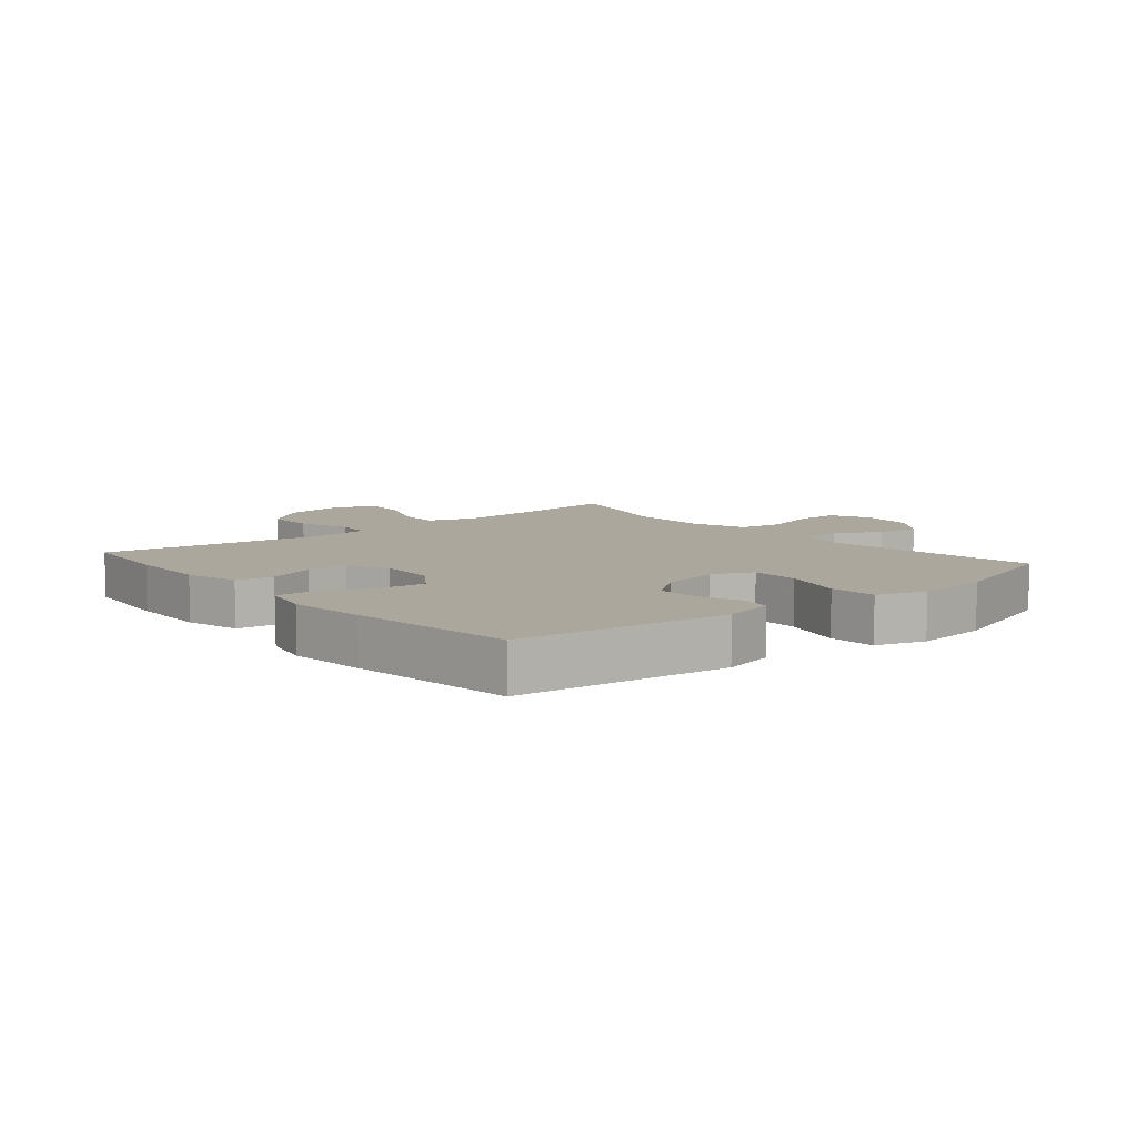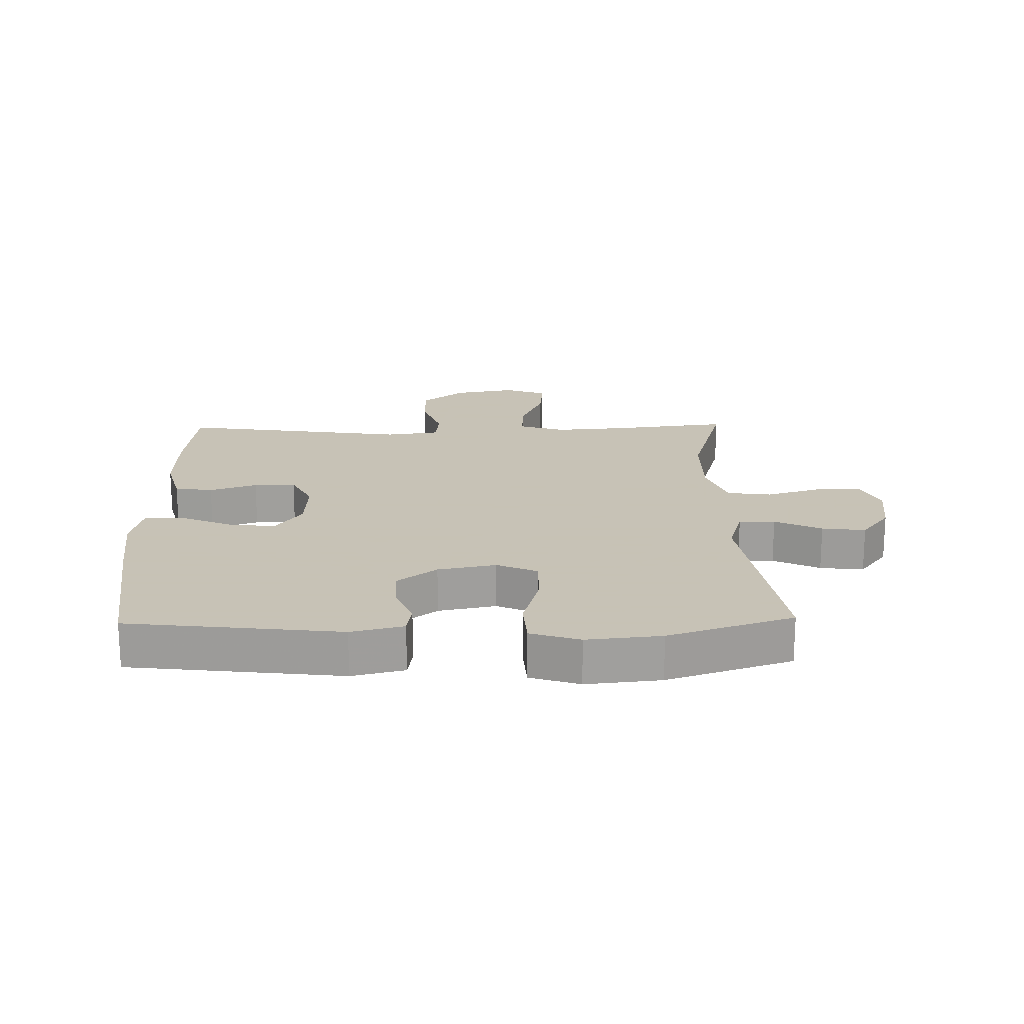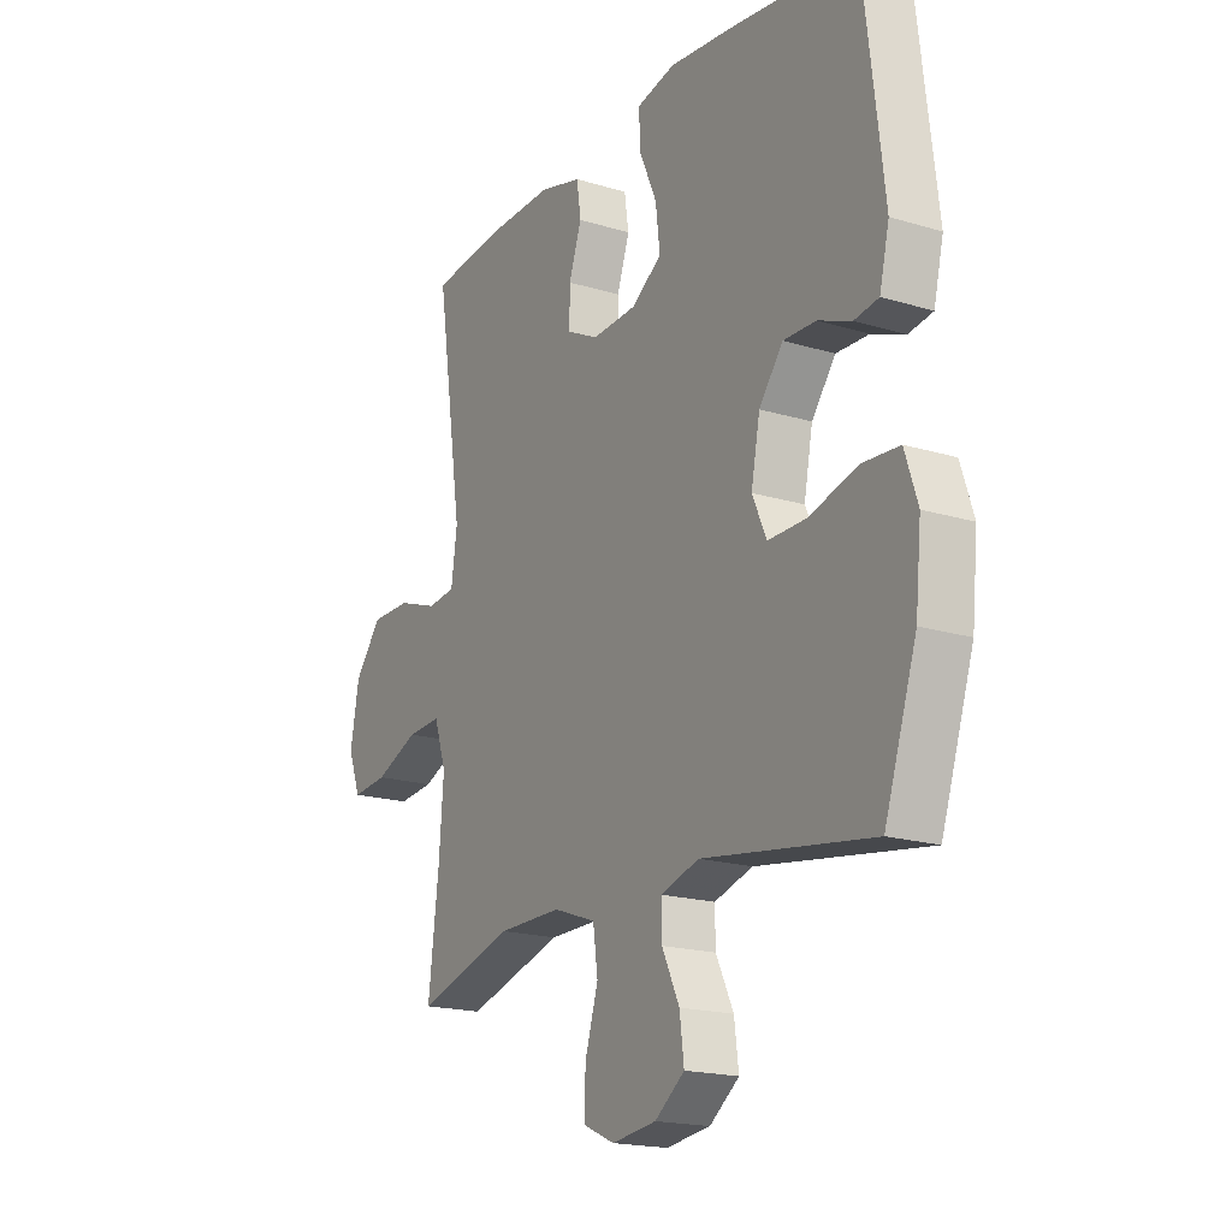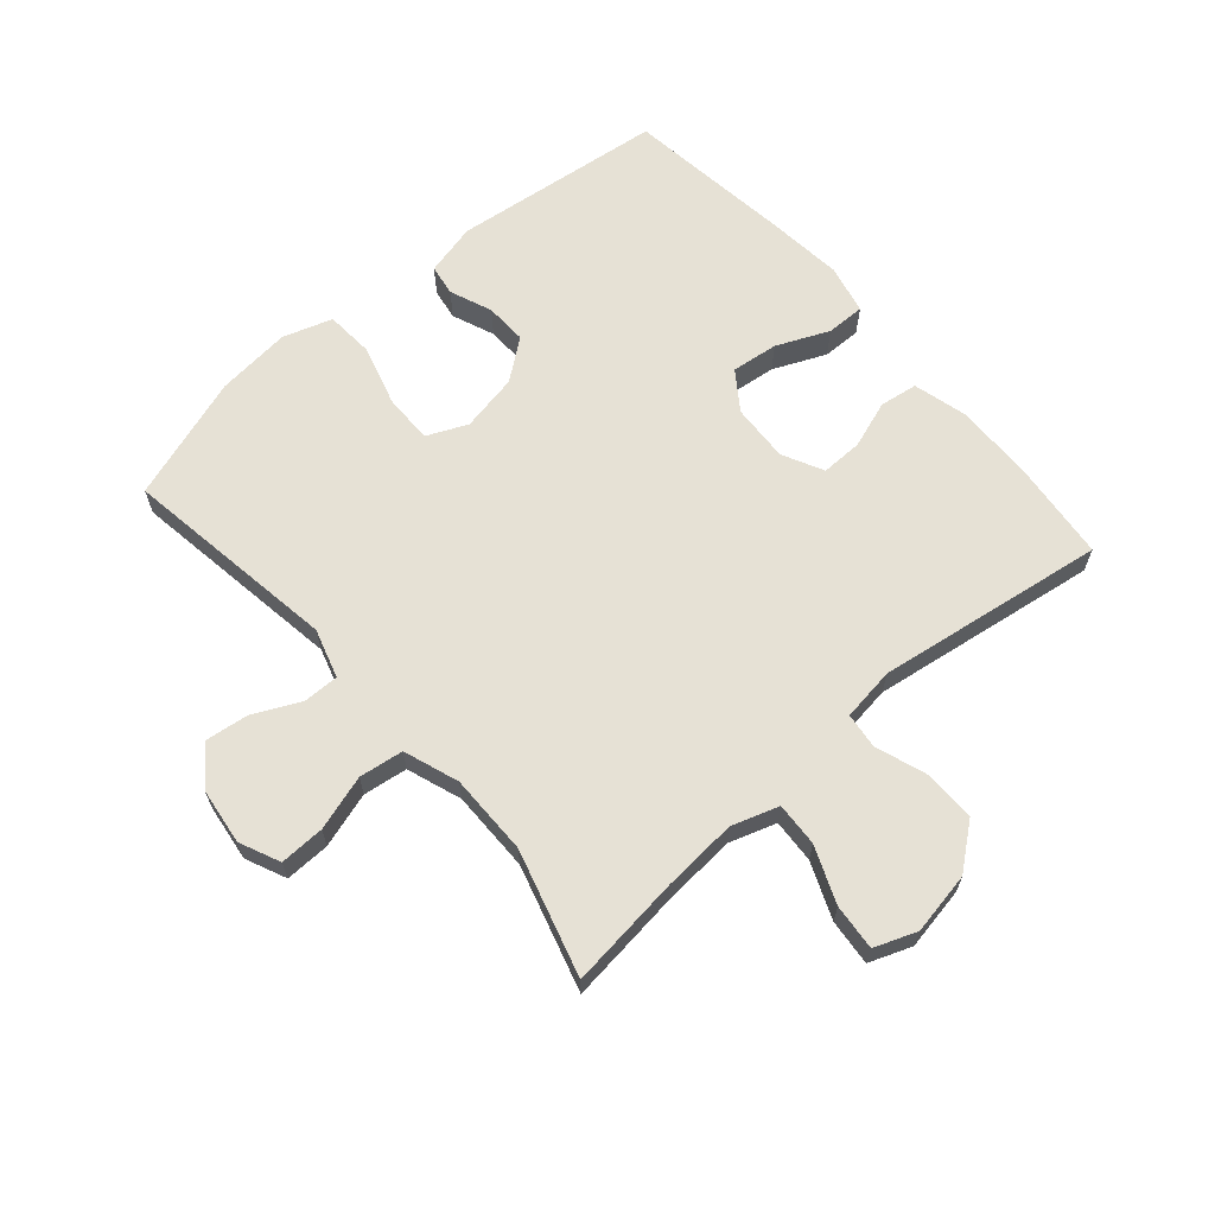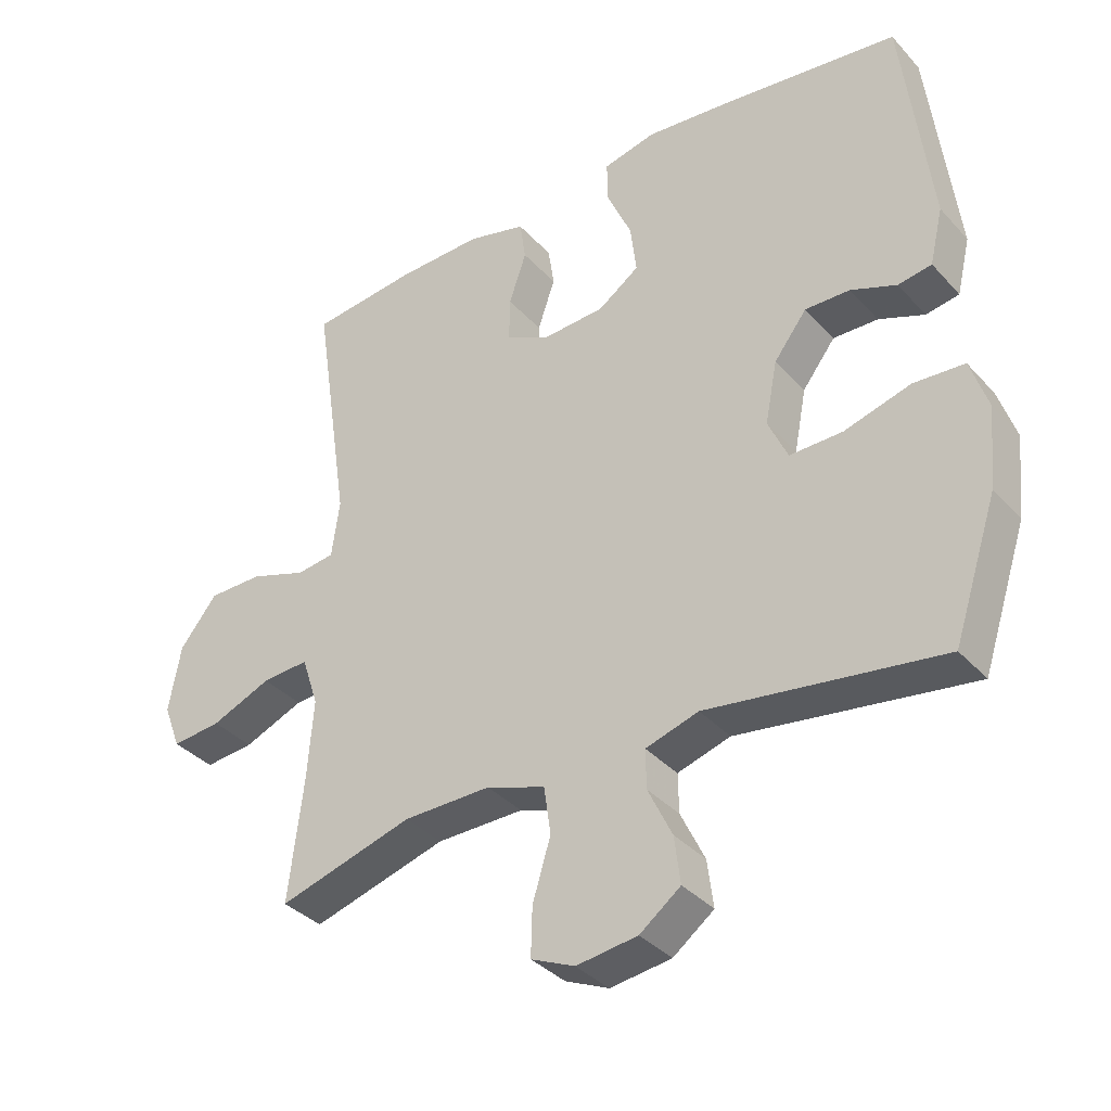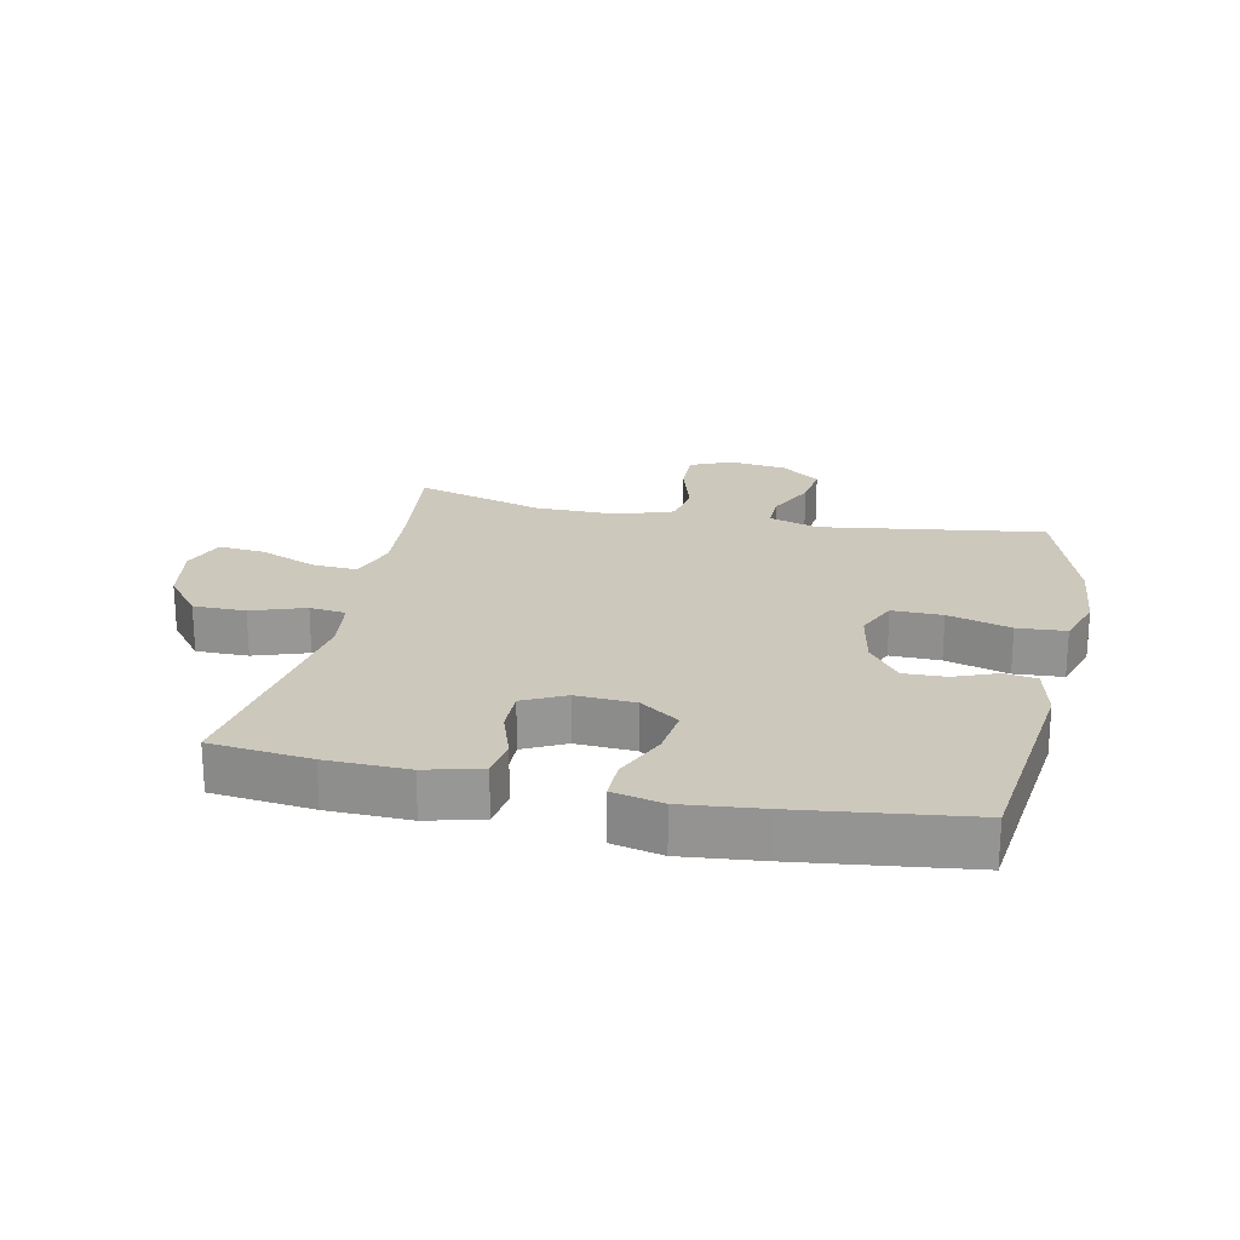
<metadata>
{"format":"obj","ext":"obj","renderer":"f3d","projection":"perspective","resolution":1024,"background":"white","views":[{"elev":8.4,"azim":49.9,"up":"+Y"},{"elev":19.1,"azim":88.7,"up":"+Y"},{"elev":-18.6,"azim":59.8,"up":"+Z"},{"elev":64.8,"azim":-131.0,"up":"+Y"},{"elev":-36.1,"azim":36.1,"up":"+Z"},{"elev":22.2,"azim":12.1,"up":"+Y"}]}
</metadata>
<code>
v 0.5 0.07 -0.5
v 0.151 0.07 -0.448
v 0.072 0.07 -0.472
v 0.073 0.07 -0.53
v 0.109 0.07 -0.605
v 0.118 0.07 -0.675
v 0.057 0.07 -0.721
v -0.034 0.07 -0.733
v -0.099 0.07 -0.704
v -0.097 0.07 -0.632
v -0.07 0.07 -0.543
v -0.08 0.07 -0.472
v -0.168 0.07 -0.441
v -0.299 0.07 -0.442
v -0.5 0.07 -0.5
v -0.478 0.07 -0.317
v -0.469 0.07 -0.197
v -0.494 0.07 -0.122
v -0.564 0.07 -0.126
v -0.654 0.07 -0.163
v -0.728 0.07 -0.17
v -0.754 0.07 -0.102
v -0.736 0.07 -0.002
v -0.68 0.07 0.068
v -0.598 0.07 0.068
v -0.514 0.07 0.039
v -0.457 0.07 0.046
v -0.445 0.07 0.132
v -0.5 0.07 0.5
v -0.342 0.07 0.517
v -0.213 0.07 0.52
v -0.126 0.07 0.497
v -0.117 0.07 0.436
v -0.143 0.07 0.36
v -0.144 0.07 0.293
v -0.078 0.07 0.26
v 0.015 0.07 0.265
v 0.076 0.07 0.308
v 0.067 0.07 0.383
v 0.03 0.07 0.467
v 0.029 0.07 0.529
v 0.108 0.07 0.547
v 0.233 0.07 0.534
v 0.5 0.07 0.5
v 0.541 0.07 0.16
v 0.521 0.07 0.076
v 0.471 0.07 0.068
v 0.403 0.07 0.095
v 0.336 0.07 0.097
v 0.287 0.07 0.033
v 0.269 0.07 -0.06
v 0.298 0.07 -0.125
v 0.377 0.07 -0.124
v 0.476 0.07 -0.096
v 0.552 0.07 -0.101
v 0.578 0.07 -0.18
v 0.566 0.07 -0.3
v 0.5 0 -0.5
v 0.151 0 -0.448
v 0.072 0 -0.472
v 0.073 0 -0.53
v 0.109 0 -0.605
v 0.118 0 -0.675
v 0.057 0 -0.721
v -0.034 0 -0.733
v -0.099 0 -0.704
v -0.097 0 -0.632
v -0.07 0 -0.543
v -0.08 0 -0.472
v -0.168 0 -0.441
v -0.299 0 -0.442
v -0.5 0 -0.5
v -0.478 0 -0.317
v -0.469 0 -0.197
v -0.494 0 -0.122
v -0.564 0 -0.126
v -0.654 0 -0.163
v -0.728 0 -0.17
v -0.754 0 -0.102
v -0.736 0 -0.002
v -0.68 0 0.068
v -0.598 0 0.068
v -0.514 0 0.039
v -0.457 0 0.046
v -0.445 0 0.132
v -0.5 0 0.5
v -0.342 0 0.517
v -0.213 0 0.52
v -0.126 0 0.497
v -0.117 0 0.436
v -0.143 0 0.36
v -0.144 0 0.293
v -0.078 0 0.26
v 0.015 0 0.265
v 0.076 0 0.308
v 0.067 0 0.383
v 0.03 0 0.467
v 0.029 0 0.529
v 0.108 0 0.547
v 0.233 0 0.534
v 0.5 0 0.5
v 0.541 0 0.16
v 0.521 0 0.076
v 0.471 0 0.068
v 0.403 0 0.095
v 0.336 0 0.097
v 0.287 0 0.033
v 0.269 0 -0.06
v 0.298 0 -0.125
v 0.377 0 -0.124
v 0.476 0 -0.096
v 0.552 0 -0.101
v 0.578 0 -0.18
v 0.566 0 -0.3
f 57 1 2
f 56 57 2
f 55 56 2
f 54 55 2
f 53 54 2
f 52 53 2 3
f 51 52 3
f 50 51 3
f 46 47 48
f 45 46 48
f 44 45 48
f 43 44 48
f 42 43 48
f 41 42 48
f 40 41 48
f 39 40 48
f 38 39 48 49
f 37 38 49 50
f 32 33 34
f 31 32 34
f 30 31 34
f 29 30 34
f 28 29 34
f 27 28 34 35
f 24 25 26
f 23 24 26
f 22 23 26
f 21 22 26
f 20 21 26
f 19 20 26
f 18 19 26 27
f 27 35 36
f 18 27 36
f 17 18 36
f 14 15 16
f 36 37 50
f 17 36 50
f 16 17 50
f 14 16 50
f 13 14 50
f 9 10 11
f 8 9 11
f 7 8 11
f 6 7 11
f 5 6 11
f 4 5 11
f 12 13 50 3
f 3 4 11 12
f 59 58 114
f 59 114 113
f 59 113 112
f 59 112 111
f 59 111 110
f 60 59 110 109
f 60 109 108
f 60 108 107
f 105 104 103
f 105 103 102
f 105 102 101
f 105 101 100
f 105 100 99
f 105 99 98
f 105 98 97
f 105 97 96
f 106 105 96 95
f 107 106 95 94
f 91 90 89
f 91 89 88
f 91 88 87
f 91 87 86
f 91 86 85
f 92 91 85 84
f 83 82 81
f 83 81 80
f 83 80 79
f 83 79 78
f 83 78 77
f 83 77 76
f 84 83 76 75
f 93 92 84
f 93 84 75
f 93 75 74
f 73 72 71
f 107 94 93
f 107 93 74
f 107 74 73
f 107 73 71
f 107 71 70
f 68 67 66
f 68 66 65
f 68 65 64
f 68 64 63
f 68 63 62
f 68 62 61
f 60 107 70 69
f 69 68 61 60
f 1 58 59 2
f 2 59 60 3
f 3 60 61 4
f 4 61 62 5
f 5 62 63 6
f 6 63 64 7
f 7 64 65 8
f 8 65 66 9
f 9 66 67 10
f 10 67 68 11
f 11 68 69 12
f 12 69 70 13
f 13 70 71 14
f 14 71 72 15
f 15 72 73 16
f 16 73 74 17
f 17 74 75 18
f 18 75 76 19
f 19 76 77 20
f 20 77 78 21
f 21 78 79 22
f 22 79 80 23
f 23 80 81 24
f 24 81 82 25
f 25 82 83 26
f 26 83 84 27
f 27 84 85 28
f 28 85 86 29
f 29 86 87 30
f 30 87 88 31
f 31 88 89 32
f 32 89 90 33
f 33 90 91 34
f 34 91 92 35
f 35 92 93 36
f 36 93 94 37
f 37 94 95 38
f 38 95 96 39
f 39 96 97 40
f 40 97 98 41
f 41 98 99 42
f 42 99 100 43
f 43 100 101 44
f 44 101 102 45
f 45 102 103 46
f 46 103 104 47
f 47 104 105 48
f 48 105 106 49
f 49 106 107 50
f 50 107 108 51
f 51 108 109 52
f 52 109 110 53
f 53 110 111 54
f 54 111 112 55
f 55 112 113 56
f 56 113 114 57
f 57 114 58 1

</code>
